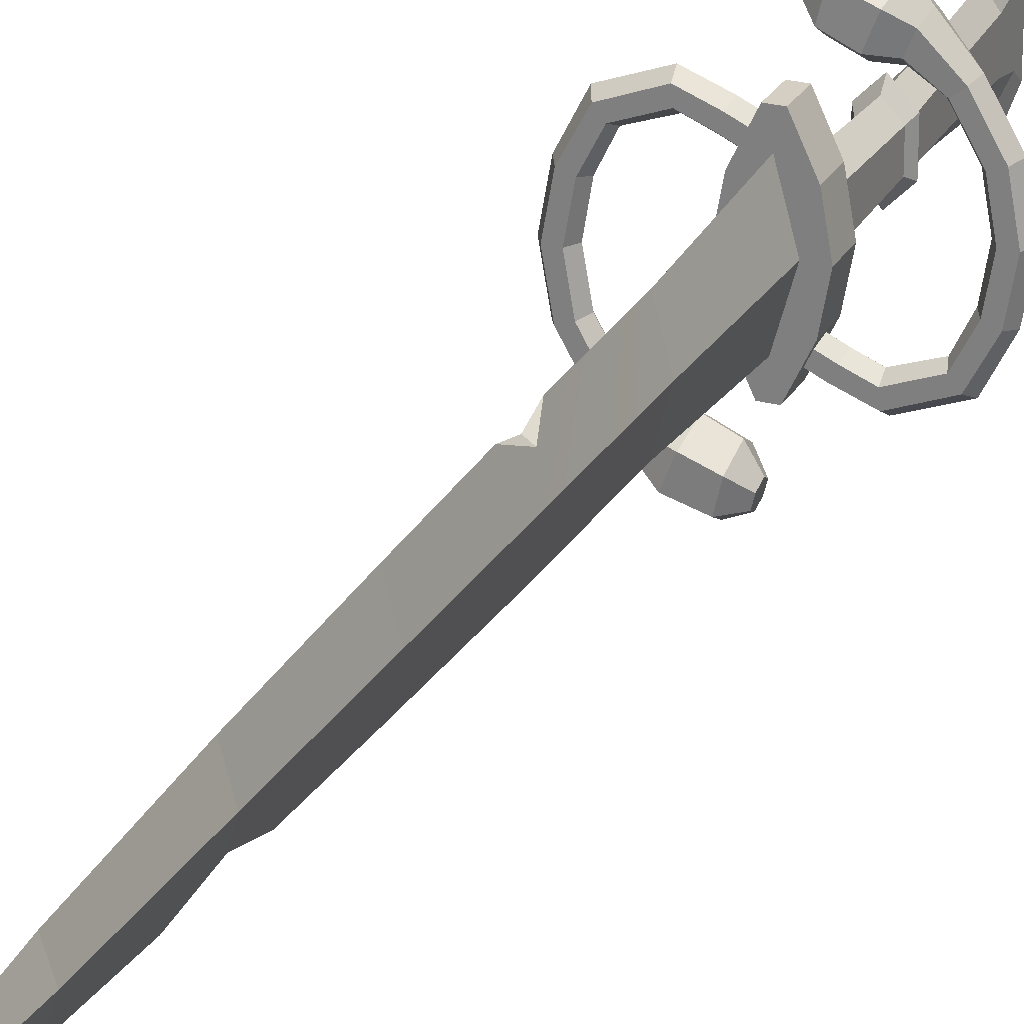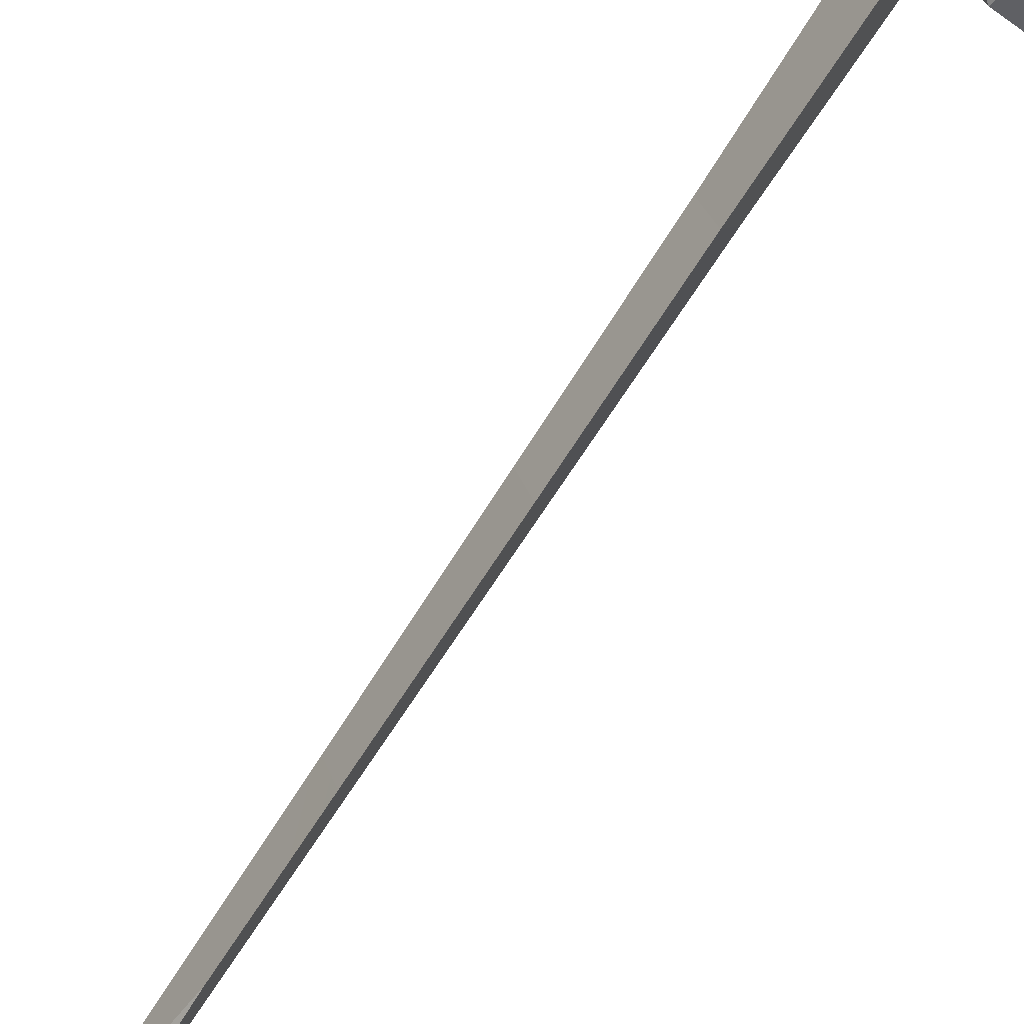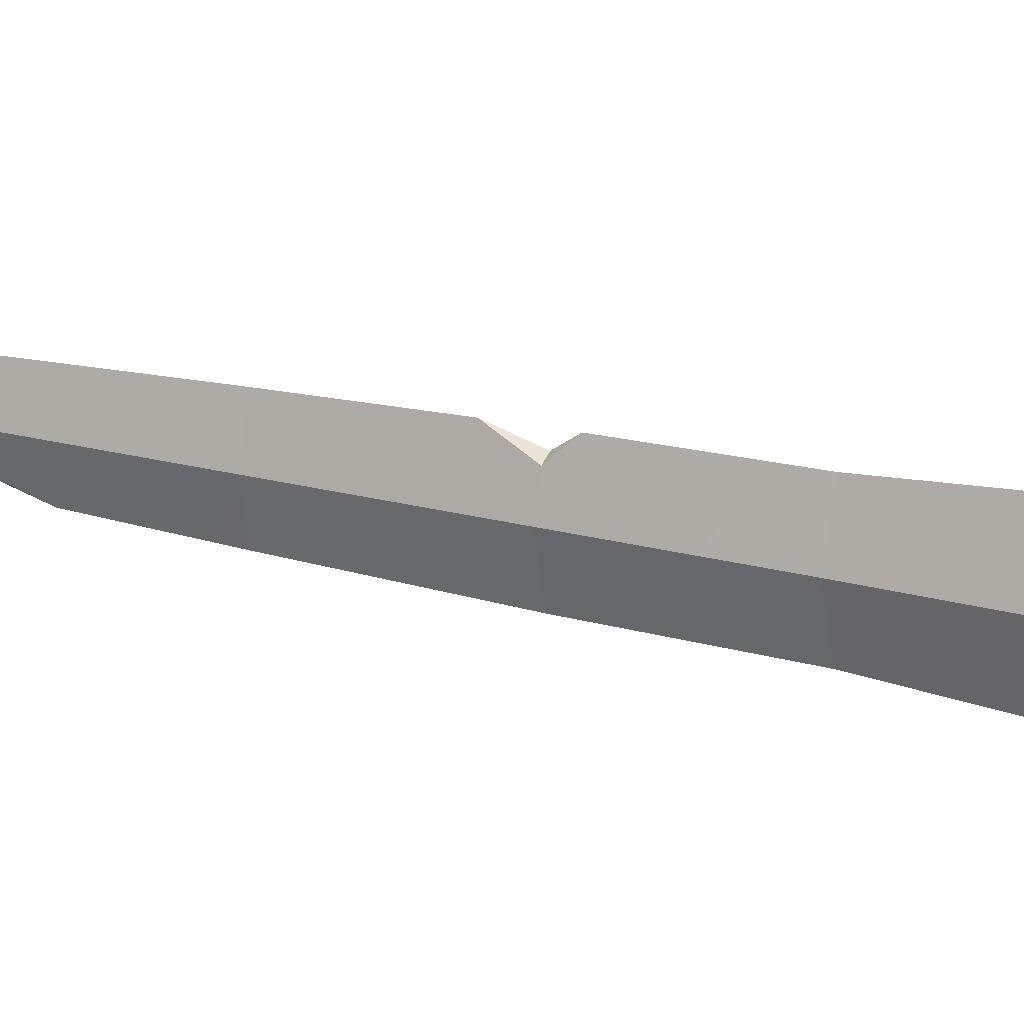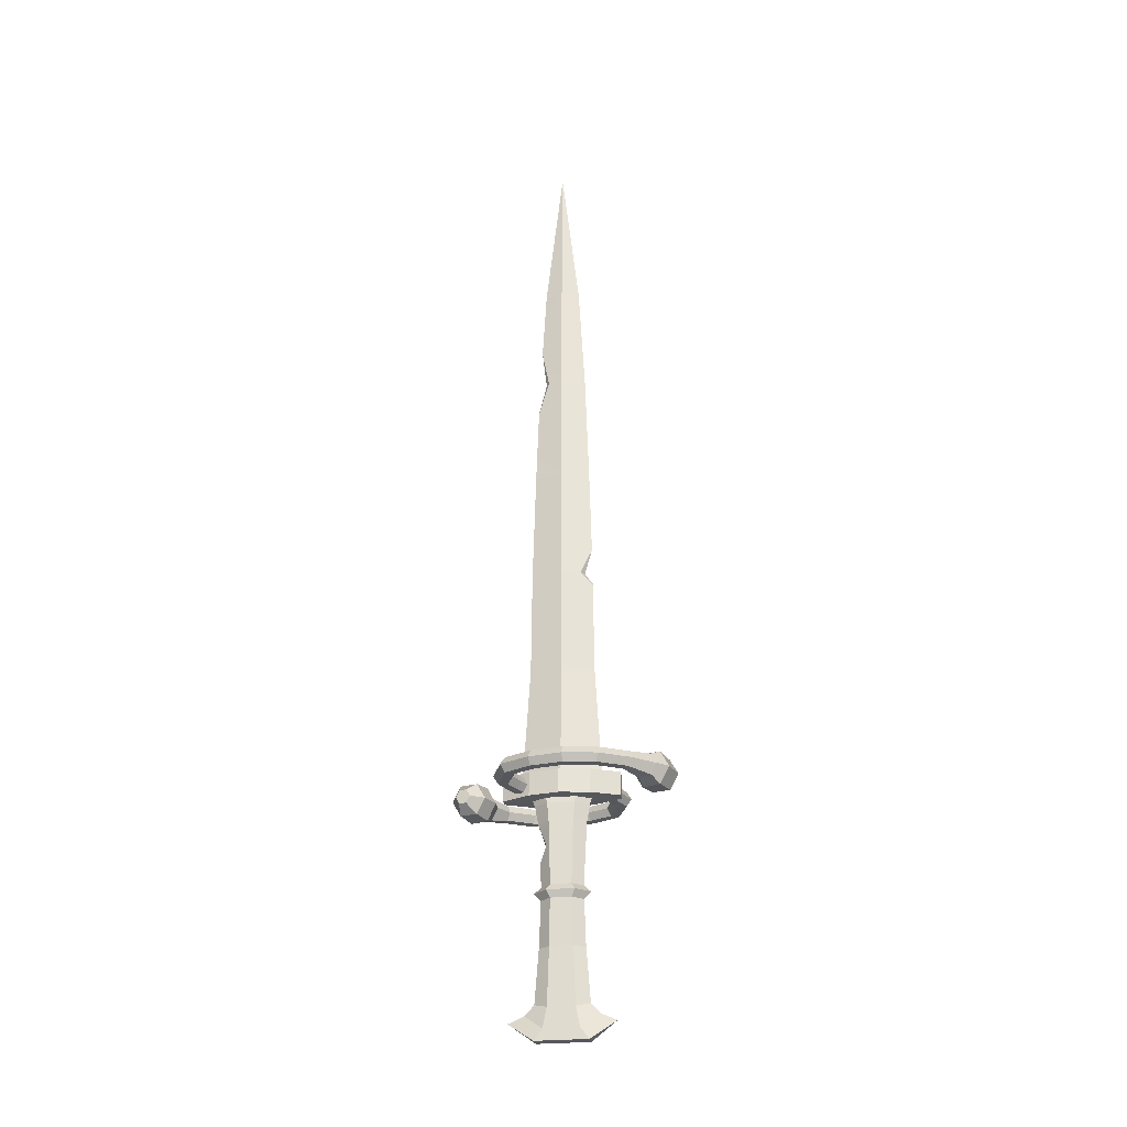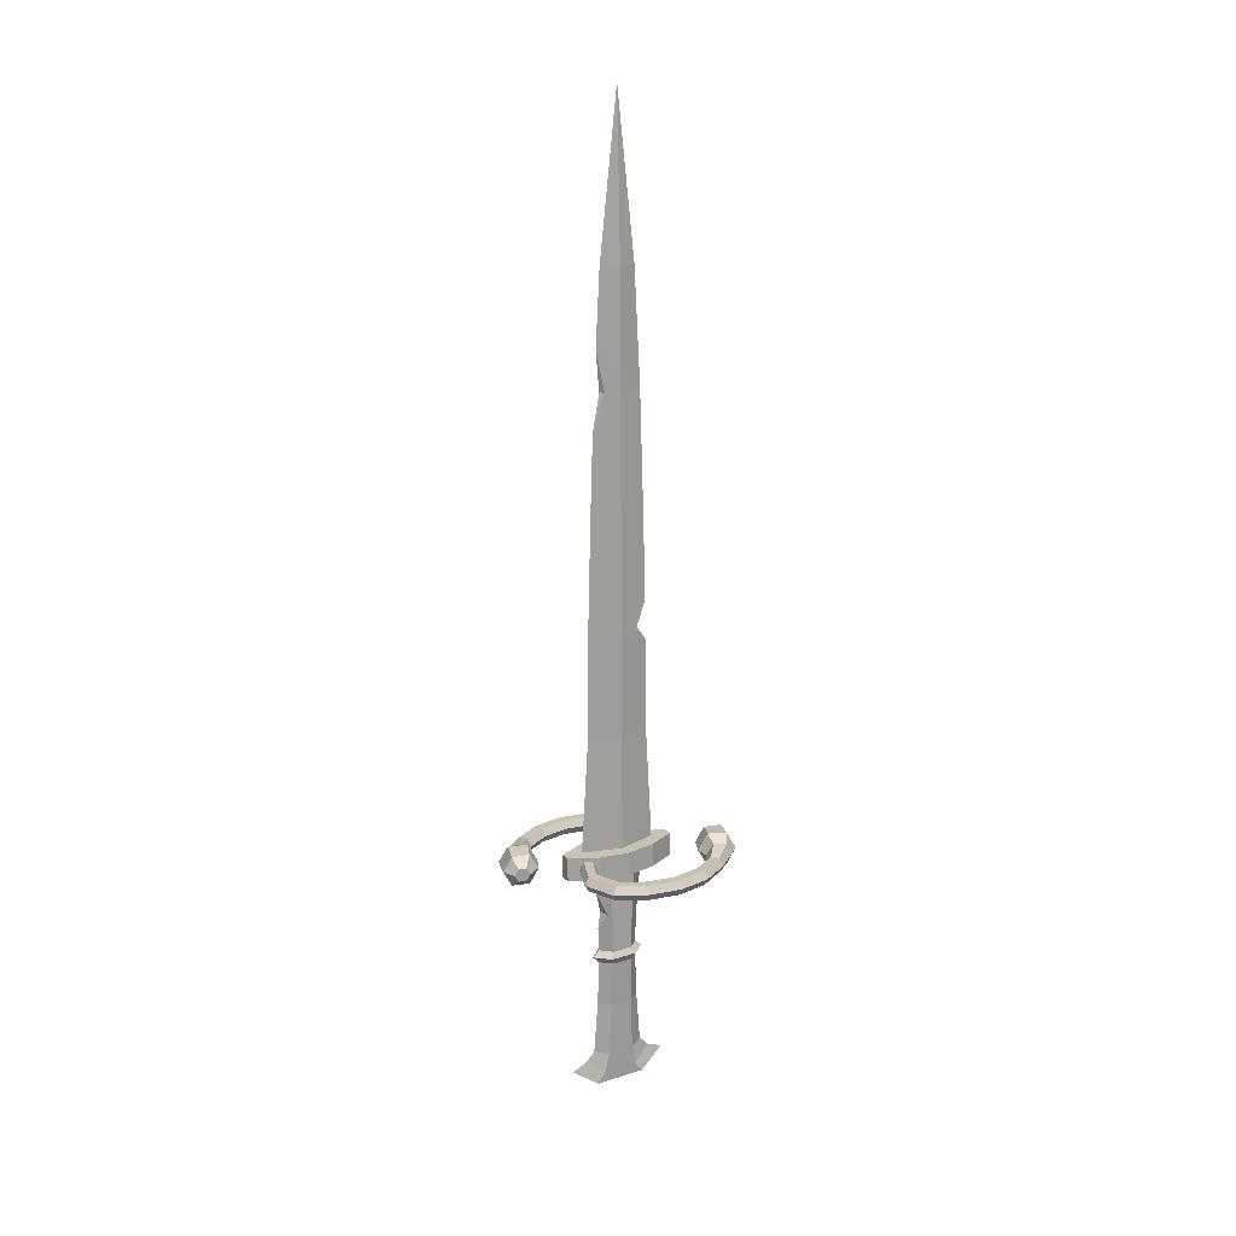
<metadata>
{"format":"obj","ext":"obj","renderer":"f3d","projection":"perspective","resolution":1024,"background":"white","views":[{"elev":25.5,"azim":-156.7,"up":"+Z"},{"elev":-76.7,"azim":-33.4,"up":"+Z"},{"elev":16.4,"azim":-58.4,"up":"+Z"},{"elev":-26.9,"azim":-80.7,"up":"+Y"},{"elev":19.2,"azim":-120.5,"up":"+Y"}]}
</metadata>
<code>
v -4.215 8.402 7.089
v -6.163 8.786 6.418
v -5.572 8.786 5.922
v 0.01204 7.902 2.302
v 0.01462 8.398 2.463
v -4.647 8.485 8.158
v -6.458 9.453 6.665
v 2.079 10.51 -0.134
v 2.079 8.398 -0.134
v 1.606 8.398 -2.739
v 1.606 10.51 -2.739
v -3.937 9.453 6.528
v -5.277 9.453 5.675
v 0.8923 7.902 1.109
v 0.8369 8.398 1.18
v -5.572 10.12 5.922
v 0.9617 10.51 -0.134
v 0.2448 10.51 -2.739
v 6.163 8.786 -6.418
v 7.567 8.786 -3.985
v 6.843 8.786 -3.721
v 5.572 8.786 -5.922
v 6.481 9.453 -3.59
v 5.277 9.453 -5.675
v -6.163 10.12 6.418
v -4.56 10.38 8.167
v -4.149 10.46 7.141
v -4.782 9.453 8.625
v -2.05 8.398 -0.134
v -0.8076 8.398 -0.134
v -0.8076 8.398 1.18
v 0.8369 8.398 -0.134
v 1.606 8.398 2.534
v -1.577 8.398 2.534
v -3.069 7.982 7.229
v -1.577 10.51 2.534
v -0.2156 10.51 2.534
v -0.9412 10.51 -0.1023
v -0.9324 10.51 -0.134
v -2.05 10.51 -0.134
v 6.458 9.453 -6.665
v 7.929 9.453 -4.117
v -3.688 7.982 8.785
v 6.843 10.12 -3.721
v 5.572 10.12 -5.922
v -2.701 9.453 6.472
v 6.163 10.12 -6.418
v 7.567 10.12 -3.985
v -1.447 8.073 7.873
v -3.937 9.453 9.585
v 2.186 8.786 3.632
v 1.282 8.786 3.219
v -2.951 10.92 7.272
v -1.23 9.454 7.117
v 0.4428 8.398 4.993
v -0.4135 8.398 4.993
v -1.809 8.092 9.401
v -0.4135 10.51 4.993
v -3.569 10.92 8.828
v 1.683 9.453 4.671
v 0.7898 9.453 4.26
v 1.282 10.12 3.219
v 2.186 10.12 3.632
v 1.606 10.51 2.534
v 3.529 9.453 3.763
v 2.354 9.453 3.286
v 7.285 8.786 -1.219
v 6.505 9.453 1.156
v 6.899 9.453 -1.219
v -0.5836 8.86 8.668
v -0.4855 9.458 8.32
v 3.551 8.786 4.175
v -1.386 10.82 7.903
v 3.627 8.786 4.995
v 1.85 8.786 4.324
v 7.285 10.12 -1.219
v -1.95 9.454 10.15
v 6.843 8.786 1.284
v -0.7455 8.883 9.32
v 3.551 10.12 4.175
v 1.85 10.12 4.324
v 3.627 10.12 4.995
v 8.055 8.786 -1.219
v 5.817 8.786 3.292
v 6.843 10.12 1.284
v 3.698 9.453 5.415
v -1.746 10.8 9.417
v 5.614 9.453 3
v -0.8122 9.458 9.638
v -0.5582 10.07 8.669
v 0.9538 8.786 3.913
v 5.817 10.12 3.292
v -0.723 10.04 9.335
v 1.446 9.453 2.873
v 6.313 8.786 3.924
v 0.2448 10.51 2.534
v 0.9704 10.51 -0.1023
v 0.4428 10.51 4.993
v 8.44 9.453 -1.219
v 7.929 9.453 1.68
v 7.567 8.786 1.548
v 6.313 10.12 3.924
v 6.617 9.453 4.282
v 8.055 10.12 -1.219
v 7.567 10.12 1.548
v 0.9538 10.12 3.913
v -0.7748 20.61 -0.08427
v 0.01204 20.61 -2.944
v 0.01462 10.51 -3.576
v -0.2156 10.51 -2.739
v -0.707 29.99 -0.08427
v 0.7989 20.61 -0.08427
v 0.7311 29.99 -0.08427
v 0.01204 20.61 2.775
v 0.01204 29.99 -2.862
v 0.01462 10.51 3.371
v 0.01204 40.16 -2.586
v 0.01204 40.16 2.418
v -0.6334 40.16 -0.08427
v 0.6575 40.16 -0.08427
v 0.01204 50.41 2.069
v -0.5593 50.41 -0.08427
v 0.5833 50.41 -0.08427
v 0.01204 60.5 -1.674
v 0.01204 60.5 1.505
v -0.4863 60.5 -0.08427
v 0.5103 60.5 -0.08427
v 0.01204 74.49 -0.08427
v 4.149 10.46 -7.141
v 0.01204 6.285 2.022
v 4.56 10.38 -8.167
v -0.8682 7.902 1.109
v 3.937 9.453 -6.528
v 0.8923 6.285 0.9689
v -6.843 10.12 3.721
v -7.567 10.12 3.985
v 0.8923 7.902 -1.277
v 0.8369 8.398 -1.385
v -6.481 9.453 3.59
v 4.647 8.485 -8.158
v 4.215 8.402 -7.089
v 4.782 9.453 -8.625
v -7.929 9.453 4.117
v -0.8682 6.285 0.9689
v -1.577 10.51 -2.739
v 2.701 9.453 -6.472
v 3.569 10.92 -8.828
v -6.843 8.786 3.721
v 2.951 10.92 -7.272
v 0.01204 7.902 -2.471
v 0.01462 8.398 -2.668
v -7.567 8.786 3.985
v 0.8923 6.285 -1.137
v 1.386 10.82 -7.903
v 3.07 7.982 -7.229
v 3.937 9.453 -9.585
v 0.01204 6.285 -2.191
v 1.23 9.454 -7.117
v 0.01204 0.7144 1.73
v -1.337 10.12 -3.245
v -2.186 10.12 -3.632
v -0.8682 7.902 -1.277
v 3.688 7.982 -8.785
v 1.746 10.8 -9.417
v -0.8682 6.285 -1.137
v 0.4428 8.398 -5.198
v 0.4428 10.51 -5.198
v -0.8453 9.453 -4.285
v -1.683 9.453 -4.671
v -2.186 8.786 -3.632
v -1.337 8.786 -3.245
v -1.577 8.398 -2.739
v 1.447 8.073 -7.873
v 1.95 9.454 -10.15
v -2.354 9.453 -3.286
v -3.529 9.453 -3.763
v -0.8076 8.398 -1.385
v -6.899 9.453 1.218
v -6.505 9.453 -1.156
v -7.285 10.12 1.218
v 0.4855 9.458 -8.32
v 0.5582 10.07 -8.669
v -3.551 10.12 -4.175
v -1.85 10.12 -4.324
v -3.627 10.12 -4.995
v -7.285 8.786 1.218
v 0.8923 0.7144 0.8222
v -6.843 10.12 -1.284
v 1.809 8.092 -9.401
v 0.723 10.04 -9.335
v -3.551 8.786 -4.175
v 0.01204 0.7144 -1.898
v -8.055 10.12 1.218
v -3.627 8.786 -4.995
v -1.85 8.786 -4.324
v -5.817 10.12 -3.292
v -6.843 8.786 -1.284
v -0.8682 0.7144 0.8222
v -3.698 9.453 -5.415
v -5.614 9.453 -3
v 0.5836 8.86 -8.668
v 0.8122 9.458 -9.638
v -1.009 10.12 -3.938
v -5.817 8.786 -3.292
v -1.501 9.453 -2.898
v 0.7455 8.883 -9.32
v -0.4135 8.398 -5.198
v -8.44 9.453 1.218
v -6.313 10.12 -3.924
v 0.01204 0.175 2.364
v 0.8923 0.7144 -0.9907
v 1.193 0.175 1.139
v -0.4135 10.51 -5.198
v -7.567 10.12 -1.548
v -7.929 9.453 -1.68
v 0.8923 -0.4506 0.8353
v -6.313 8.786 -3.924
v -8.055 8.786 1.218
v -6.617 9.453 -4.282
v 0.01204 -0.4506 1.756
v -7.567 8.786 -1.548
v -0.8682 0.7144 -0.9907
v -1.169 0.175 1.139
v -0.8682 -0.4506 0.8353
v -1.009 8.786 -3.938
v 1.193 0.175 -1.308
v 0.01204 0.175 -2.533
v 0.8923 -0.4506 -1.004
v -0.7087 -4.532 0.9192
v -1.169 0.175 -1.308
v 0.01204 -0.4506 -1.925
v -0.8682 -0.4506 -1.004
v 0.01204 -4.508 1.899
v 0.7328 -4.532 -1.088
v -0.7087 -4.532 -1.088
v 0.01204 -4.508 -2.068
v 0.6382 -9.51 1.108
v -0.6141 -9.51 1.108
v 0.01204 -9.184 2.265
v 0.6382 -9.51 -1.277
v -0.6141 -9.51 -1.277
v 0.01204 -10.07 3.081
v 0.5926 -11.27 1.47
v 0.01204 -10.66 4.476
v 0.5679 -12.22 2.198
v -0.5685 -11.27 1.47
v -0.5439 -12.22 2.198
v 0.01204 -9.184 -2.433
v 0.5926 -11.27 -1.639
v -0.5685 -11.27 -1.639
v 0.01204 -10.07 -3.249
v 0.5679 -12.22 -2.366
v -0.5439 -12.22 -2.366
v 0.01204 -10.66 -4.644
v 0.01204 28.81 2.704
v 0.2072 29.99 1.939
v 0.01204 32.29 2.631
v -0.2673 29.99 1.614
v 0.01204 53.95 -2.04
v 0.1682 50.41 -1.649
v 0.01204 47.22 -2.346
v -0.2197 50.41 -1.364
v 0.7055 -5.967 0.9737
v 0.7328 -4.532 0.153
v 0.8037 -2.719 0.8819
v 0.01204 2.828 -2.009
v -0.5985 4.205 -1.361
v 0.4962 4.191 -1.501
f 2 3 1 6
f 4 5 31 132
f 7 2 6 28
f 8 9 10 11
f 3 13 12 1
f 5 4 14 15
f 12 13 16 27
f 17 8 11 18
f 19 20 21 22
f 22 21 23 24
f 26 25 7 28
f 27 16 25 26
f 34 29 30 31
f 34 31 5 56
f 5 15 33 55
f 5 55 56
f 9 33 15 32
f 35 1 12 46
f 36 37 38 40
f 39 40 38
f 41 42 20 19
f 43 6 1 35
f 24 23 44 45
f 28 6 43 50
f 46 12 27 53
f 47 48 42 41
f 43 35 49 57
f 49 35 46 54
f 45 44 48 47
f 51 52 94 66
f 26 28 50 59
f 36 34 56 58
f 27 26 59 53
f 54 46 53 73
f 50 43 57 77
f 60 61 91 75
f 62 63 66 94
f 33 9 8 64
f 61 60 81 106
f 51 66 65 72
f 68 69 67 78
f 57 49 70 79
f 49 54 71 70
f 65 66 63 80
f 60 75 74 86
f 76 69 68 85
f 73 53 59 87
f 59 50 77 87
f 71 54 73 90
f 21 67 69 23
f 77 57 79 89
f 82 81 60 86
f 20 83 67 21
f 84 72 65 88
f 88 68 78 84
f 85 68 88 92
f 52 51 75 91
f 65 80 92 88
f 90 73 87 93
f 23 69 76 44
f 70 71 90 93
f 70 93 89 79
f 77 89 93 87
f 86 74 95 103
f 97 96 64 8
f 17 97 8
f 56 55 98 58
f 42 99 83 20
f 95 101 100 103
f 102 82 86 103
f 44 76 104 48
f 100 105 102 103
f 48 104 99 42
f 106 81 63 62
f 74 75 51 72
f 83 101 78 67
f 39 38 107 108
f 108 109 110 39
f 80 63 81 82
f 99 100 101 83
f 76 85 105 104
f 95 74 72 84
f 101 95 84 78
f 104 105 100 99
f 108 107 111 115
f 108 112 109
f 18 109 112 17
f 97 17 112
f 113 112 108 115
f 92 80 82 102
f 85 92 102 105
f 258 255 256
f 116 114 37
f 37 114 107 38
f 97 112 96
f 112 114 116 96
f 98 64 96 116
f 37 36 58 116
f 116 58 98
f 117 115 111 119
f 113 115 117 120
f 257 258 256
f 261 262 260
f 64 94 33
f 94 52 33
f 55 33 52 91
f 91 61 55
f 119 118 121 122
f 121 118 120 123
f 98 55 61 106
f 94 64 62
f 62 64 98 106
f 260 262 259
f 122 121 125 126
f 125 121 123 127
f 124 126 128
f 127 124 128
f 126 125 128
f 125 127 128
f 129 45 47 131
f 14 4 130 134
f 131 47 41 142
f 133 24 45 129
f 40 29 34 36
f 130 4 132 144
f 22 24 133 141
f 16 135 136 25
f 138 32 137
f 14 137 32 15
f 13 139 135 16
f 41 19 140 142
f 19 22 141 140
f 25 136 143 7
f 40 39 110 145
f 146 133 129 149
f 129 131 147 149
f 3 148 139 13
f 150 151 138 137
f 7 143 152 2
f 134 153 137 14
f 151 150 162 177
f 2 152 148 3
f 154 149 147 164
f 133 146 155 141
f 156 147 131 142
f 137 153 157 150
f 158 146 149 154
f 134 130 159 187
f 160 161 175 205
f 162 150 157 165
f 159 130 144 198
f 142 140 163 156
f 163 140 141 155
f 11 10 166 167
f 168 169 184 203
f 170 171 205 175
f 169 168 225 195
f 172 29 40 145
f 173 155 146 158
f 147 156 174 164
f 176 175 161 183
f 132 31 30 162
f 162 30 177
f 180 178 179 188
f 181 158 154 182
f 182 154 164 190
f 170 175 176 191
f 165 144 132 162
f 185 184 169 199
f 163 155 173 189
f 179 178 186 197
f 156 163 189 174
f 173 158 181 201
f 139 178 180 135
f 157 153 268
f 153 211 268
f 266 268 211 192
f 135 180 193 136
f 169 195 194 199
f 190 164 174 202
f 176 183 196 200
f 201 181 206
f 206 181 182 190
f 190 202 206
f 188 179 200 196
f 157 267 165
f 165 267 222
f 222 267 266 192
f 203 184 161 160
f 200 179 197 204
f 148 186 178 139
f 189 173 201 206
f 204 191 176 200
f 206 202 174 189
f 136 193 208 143
f 209 185 199 219
f 187 159 210 212
f 213 167 166 207
f 215 214 209 219
f 216 212 210 220
f 210 159 198 223
f 199 194 217 219
f 152 218 186 148
f 143 208 218 152
f 217 221 215 219
f 224 220 210 223
f 171 170 195 225
f 183 161 184 185
f 187 211 153 134
f 211 226 227 192
f 265 233 264
f 180 188 214 193
f 227 226 228 231
f 222 192 227 230
f 220 224 229 233
f 213 145 110 109
f 18 11 167 109
f 109 167 213
f 232 230 227 231
f 194 195 170 191
f 193 214 215 208
f 222 198 144 165
f 231 228 234 236
f 218 221 197 186
f 196 183 185 209
f 188 196 209 214
f 208 215 221 218
f 235 232 231 236
f 217 194 191 204
f 264 233 263
f 221 217 204 197
f 212 226 211 187
f 233 229 238 239
f 216 228 226 212
f 236 234 240 248
f 241 235 236 248
f 230 223 198 222
f 239 242 243 237
f 242 244 245 243
f 246 242 239 238
f 247 244 242 246
f 232 224 223 230
f 244 247 245
f 248 240 249 251
f 250 241 248 251
f 251 249 252 254
f 235 229 224 232
f 253 250 251 254
f 254 252 253
f 10 9 32 138
f 10 138 151 166
f 151 177 172 207
f 151 207 166
f 29 172 177 30
f 241 238 229 235
f 205 145 160
f 160 145 213 203
f 168 213 207 225
f 213 168 203
f 243 249 240 237
f 250 246 238 241
f 245 252 249 243
f 145 205 172
f 205 171 172
f 207 172 171 225
f 253 247 246 250
f 245 247 253 252
f 114 112 255
f 112 113 256 255
f 256 113 120 257
f 118 257 120
f 111 258 119
f 119 258 257 118
f 107 114 111
f 258 111 114 255
f 127 123 260 259
f 259 124 127
f 117 261 120
f 260 123 120 261
f 117 119 261
f 119 122 262 261
f 262 122 126 259
f 124 259 126
f 237 240 263
f 240 234 264 263
f 264 234 228 265
f 265 228 216
f 233 265 216 220
f 237 263 233 239
f 157 268 267
f 268 266 267

</code>
